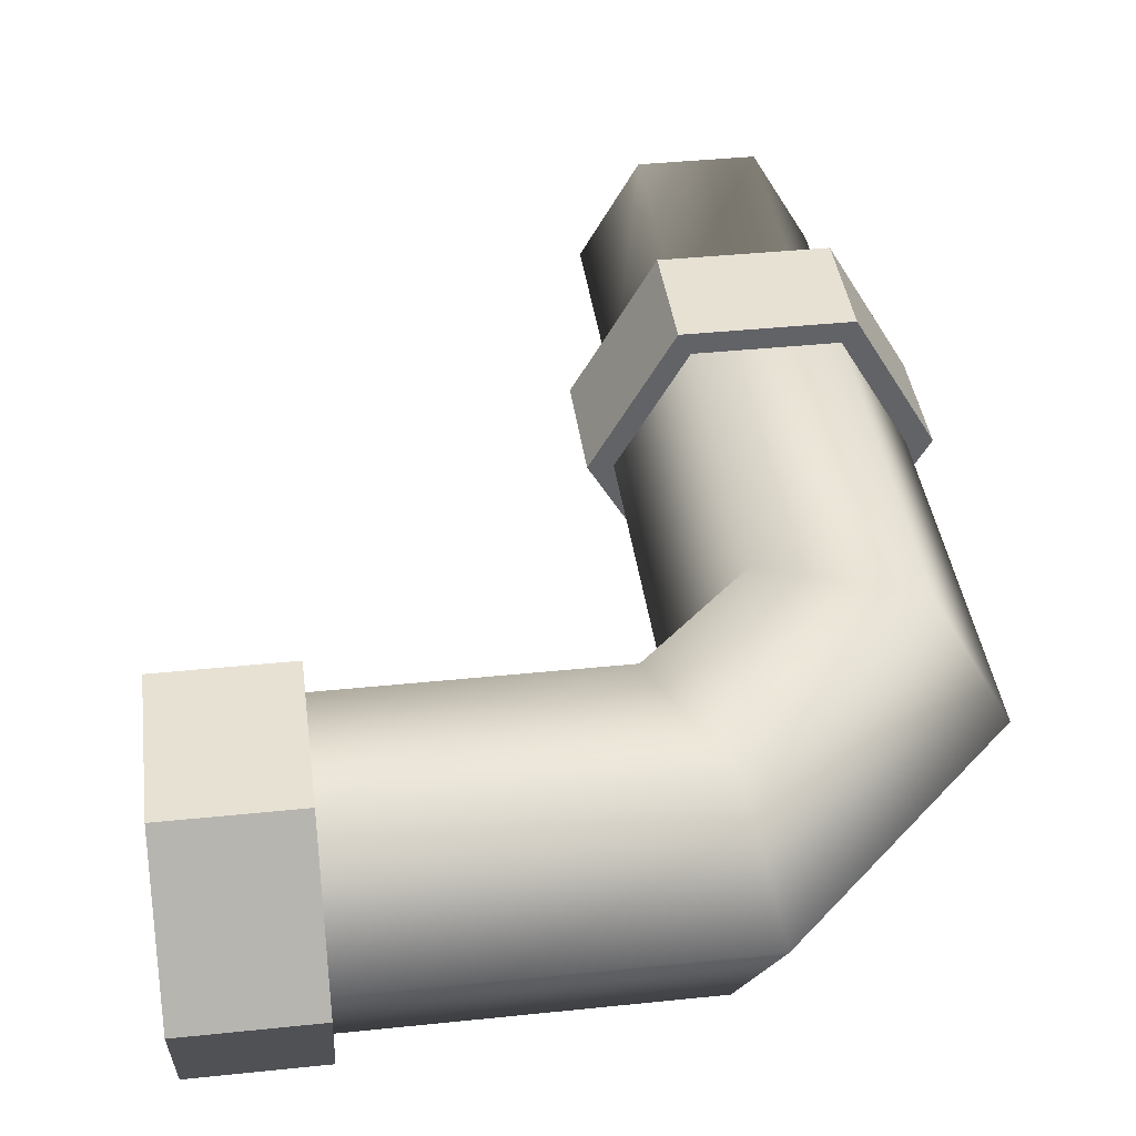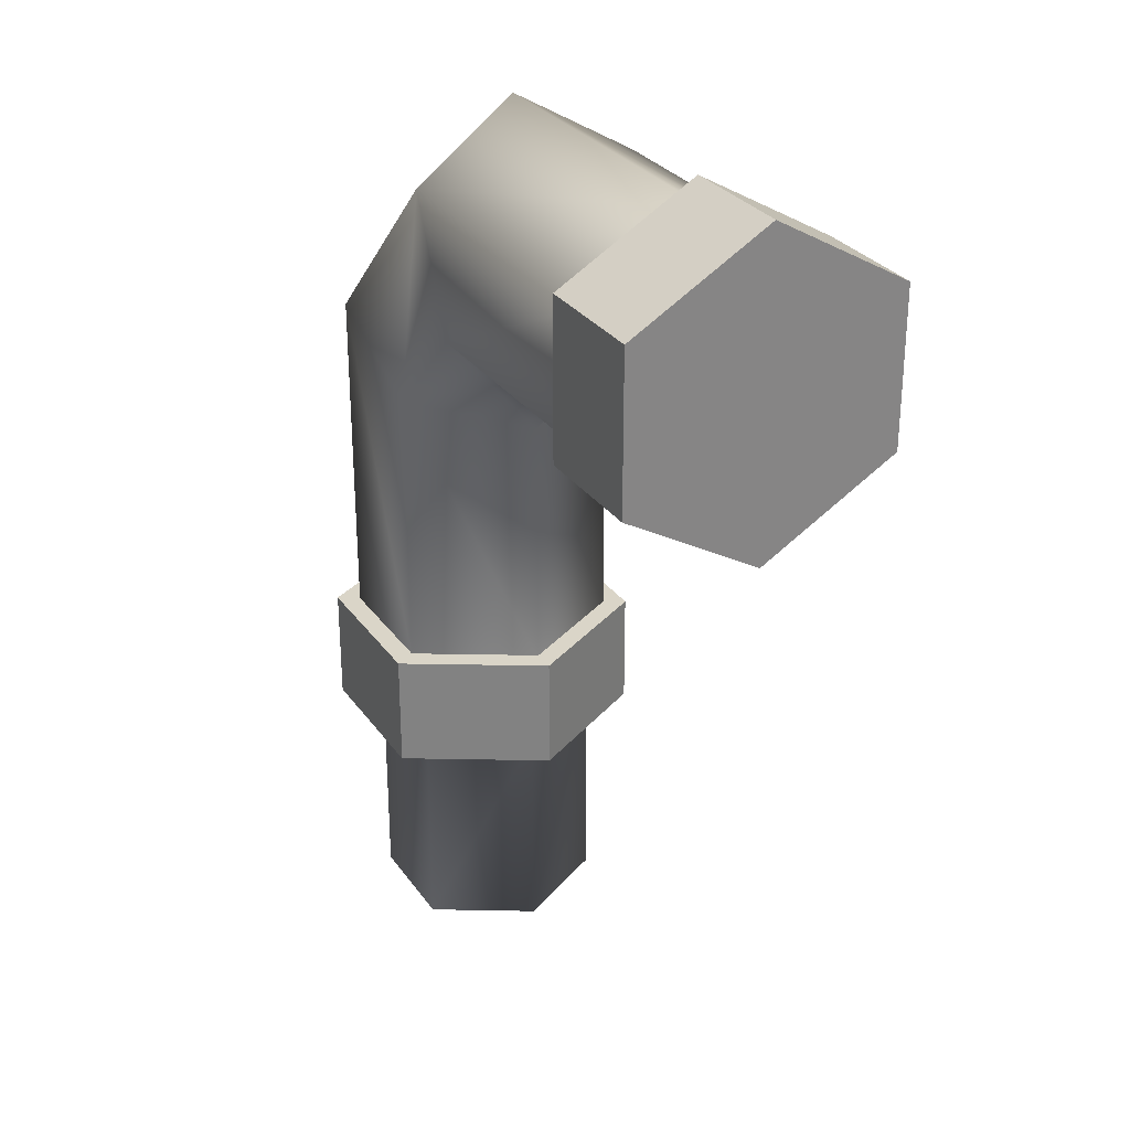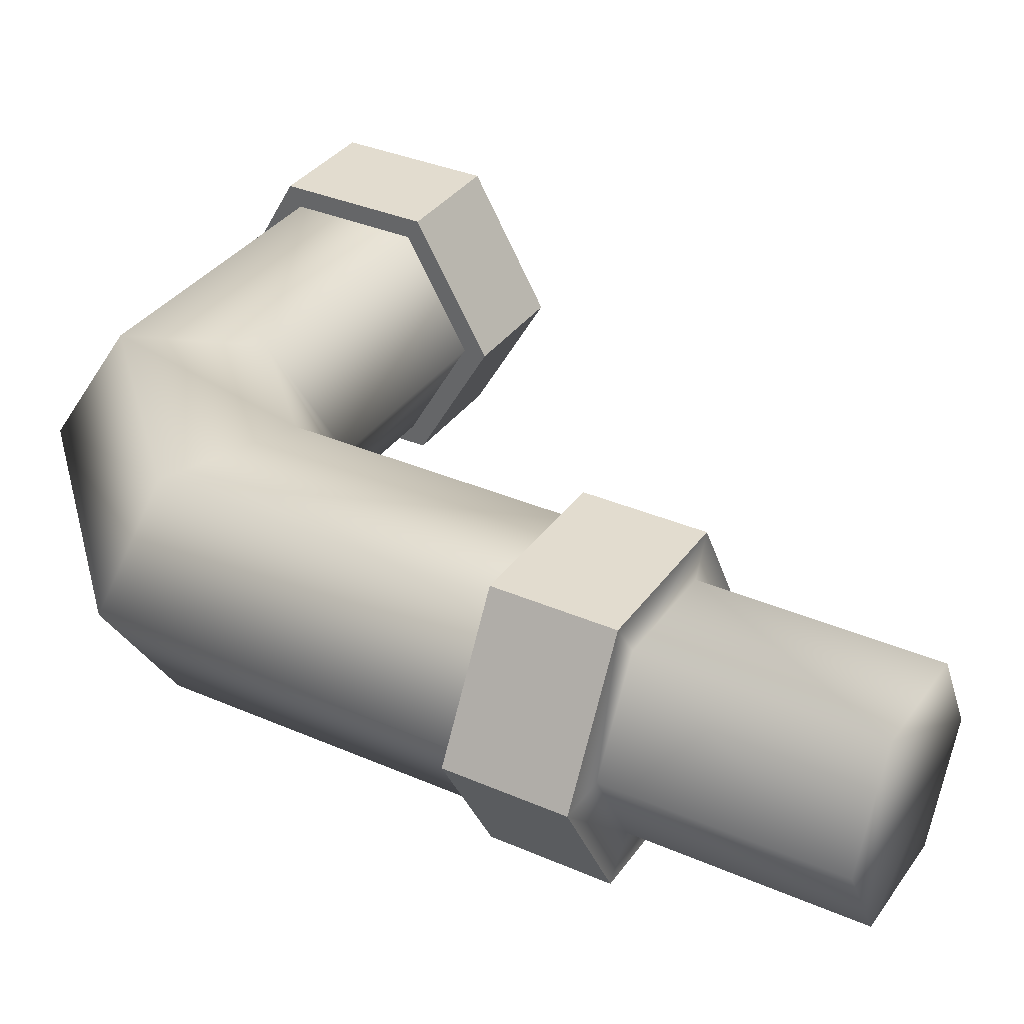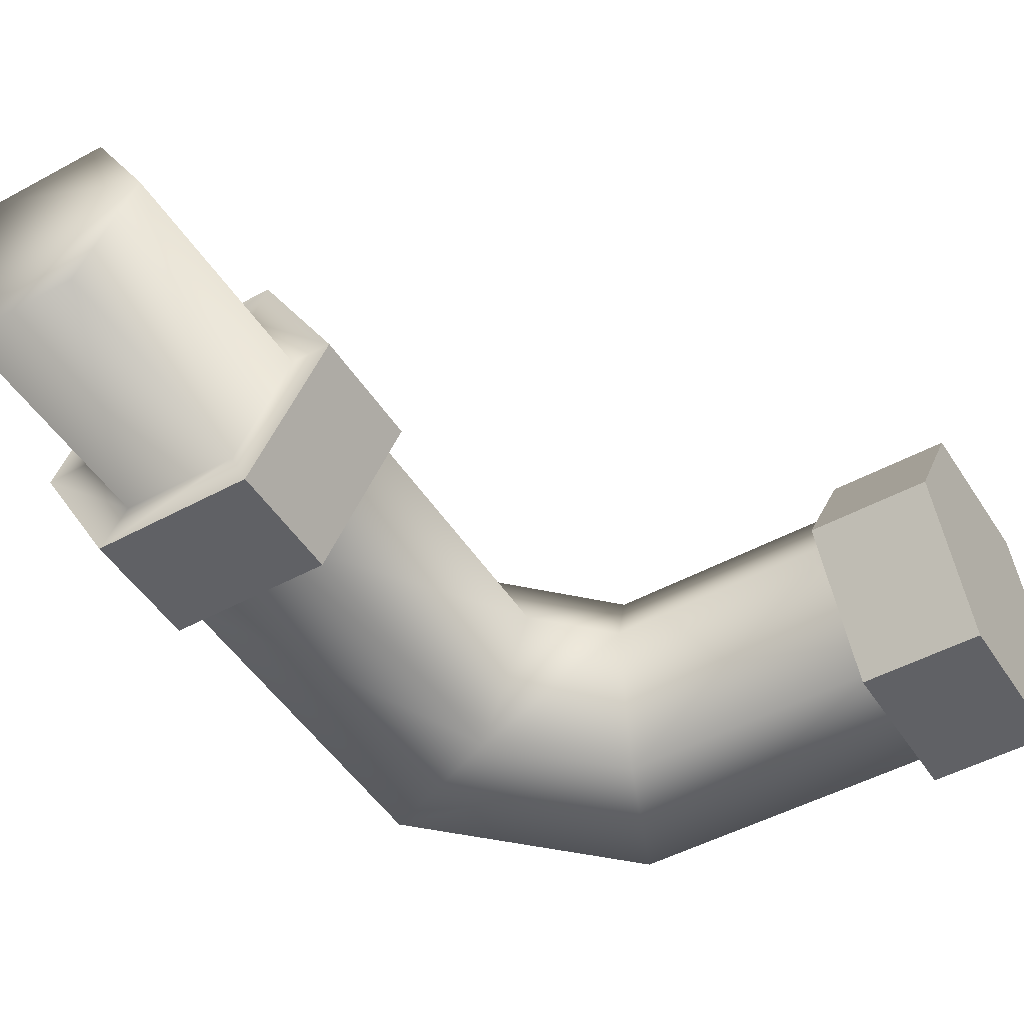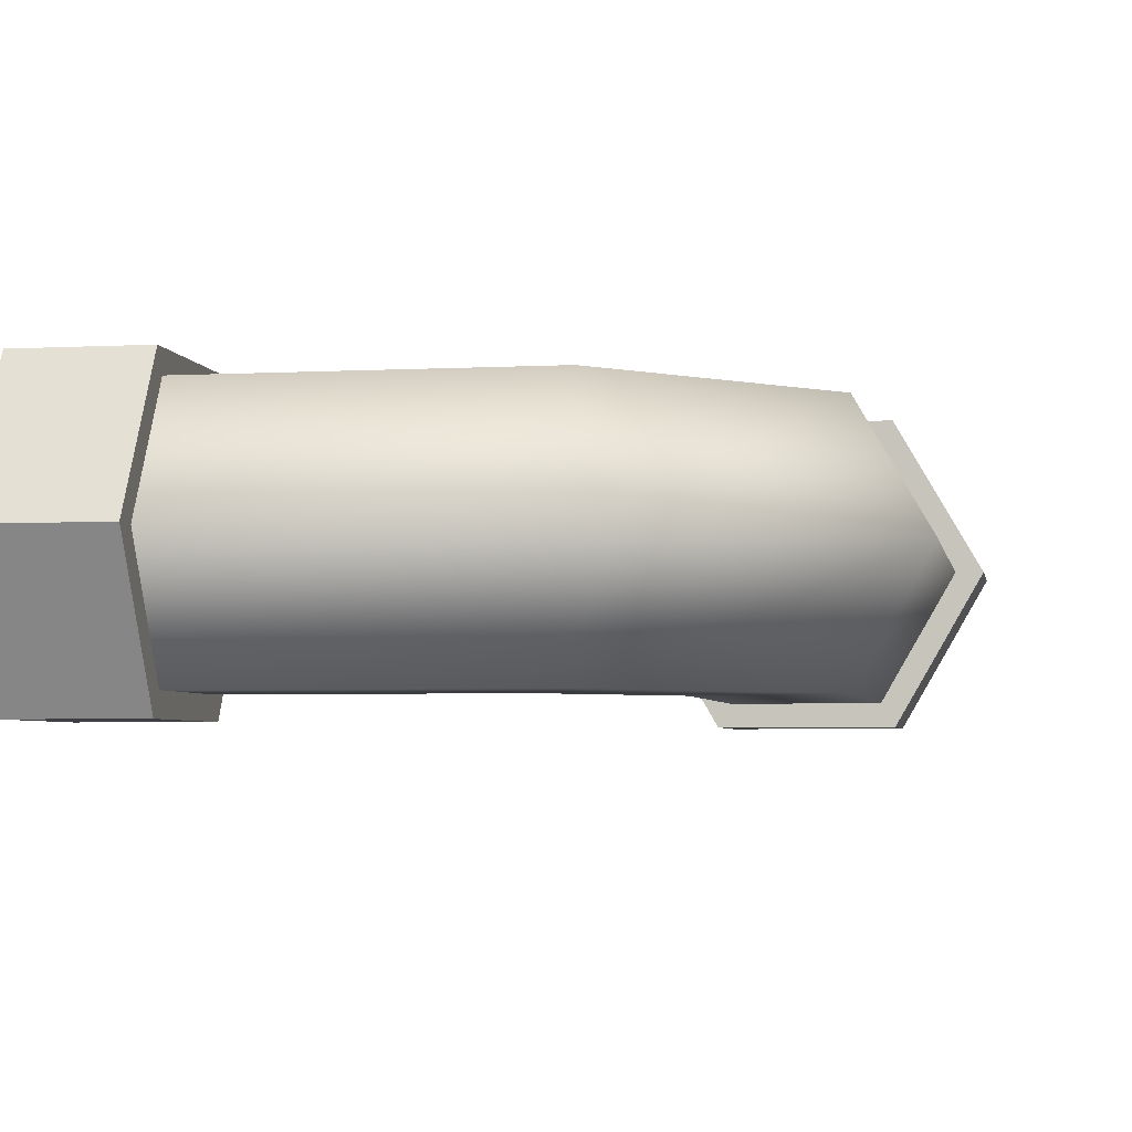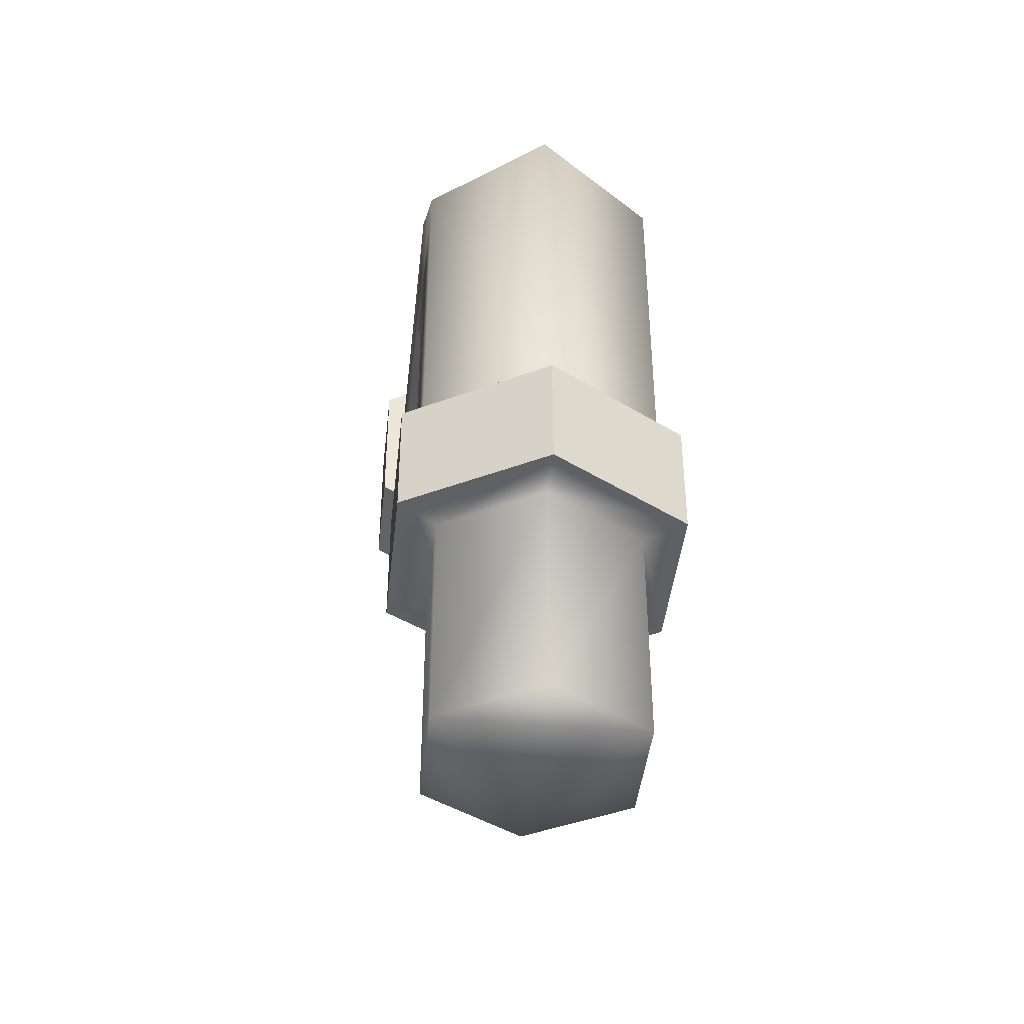
<metadata>
{"format":"obj","ext":"obj","renderer":"f3d","projection":"perspective","resolution":1024,"background":"white","views":[{"elev":39.4,"azim":172.6,"up":"+Z"},{"elev":29.1,"azim":61.6,"up":"+Y"},{"elev":34.6,"azim":-59.7,"up":"+Z"},{"elev":-48.3,"azim":31.3,"up":"+Z"},{"elev":-4.1,"azim":-170.0,"up":"+Z"},{"elev":-43.3,"azim":-96.2,"up":"+Y"}]}
</metadata>
<code>
g pb_Mesh135278
v -0.02536 -4.493e-06 -0.04025
v 0.04437 -4.493e-06 7.364e-06
v 0.02113 -4.493e-06 -0.04025
v 0.02113 -4.493e-06 0.04026
v -0.02536 -4.493e-06 0.04026
v -0.06848 0.1417 7.053e-06
v 0.02836 0.1417 0.05592
v -0.0362 0.1417 0.05592
v 0.06064 0.1417 7.048e-06
v 0.02836 0.1417 0.05592
v 0.02836 0.1417 -0.0559
v 0.1699 0.3639 0.05592
v 0.1699 0.3639 -0.0559
v 0.1699 0.3962 7.261e-06
v 0.1699 0.2993 0.05592
v 0.1699 0.267 7.25e-06
v 0.1699 0.3639 0.05592
v 0.2186 0.3962 7.103e-06
v 0.2186 0.2993 0.05592
v 0.2186 0.3639 0.05592
v 0.2186 0.267 7.092e-06
v 0.2186 0.2993 -0.0559
v 0.02836 0.1417 -0.0559
v 0.06064 0.09307 7.204e-06
v 0.06064 0.1417 7.048e-06
v 0.02836 0.09307 -0.0559
v -0.0362 0.1417 -0.0559
v 0.02836 0.09307 -0.0559
v 0.02836 0.1417 -0.0559
v -0.0362 0.09307 -0.0559
v -0.06848 0.1417 7.053e-06
v -0.0362 0.09307 -0.0559
v -0.0362 0.1417 -0.0559
v -0.06848 0.09307 7.209e-06
v -0.0362 0.1417 0.05592
v -0.06848 0.09307 7.209e-06
v -0.06848 0.1417 7.053e-06
v -0.0362 0.09307 0.05592
v 0.02836 0.1417 0.05592
v -0.0362 0.09307 0.05592
v -0.0362 0.1417 0.05592
v 0.02836 0.09307 0.05592
v 0.02836 0.1417 0.05592
v 0.06064 0.09307 7.204e-06
v 0.02836 0.09307 0.05592
v 0.06064 0.1417 7.048e-06
v -0.0486 -4.493e-06 7.368e-06
v 0.04437 -4.493e-06 7.364e-06
v 0.02836 0.1417 -0.0559
v -0.0362 0.1417 -0.0559
v 0.02836 0.1417 0.05592
v 0.2186 0.2993 -0.0559
v 0.1699 0.267 7.25e-06
v 0.2186 0.267 7.092e-06
v 0.1699 0.2993 -0.0559
v 0.2186 0.3639 -0.0559
v 0.1699 0.2993 -0.0559
v 0.2186 0.2993 -0.0559
v 0.1699 0.3639 -0.0559
v 0.2186 0.3962 7.103e-06
v 0.1699 0.3639 -0.0559
v 0.2186 0.3639 -0.0559
v 0.1699 0.3962 7.261e-06
v 0.2186 0.3639 0.05592
v 0.1699 0.3962 7.261e-06
v 0.2186 0.3962 7.103e-06
v 0.1699 0.3639 0.05592
v 0.2186 0.2993 0.05592
v 0.1699 0.3639 0.05592
v 0.2186 0.3639 0.05592
v 0.1699 0.2993 0.05592
v 0.2186 0.2993 0.05592
v 0.1699 0.267 7.25e-06
v 0.1699 0.2993 0.05592
v 0.2186 0.267 7.092e-06
v 0.1699 0.3639 -0.0559
v 0.1699 0.2993 -0.0559
v 0.2186 0.3639 -0.0559
v 0.02836 0.09307 0.05592
v 0.06064 0.09307 7.204e-06
v 0.02113 0.09297 0.04026
v 0.04437 0.09297 7.204e-06
v 0.06064 0.09307 7.204e-06
v 0.02836 0.09307 -0.0559
v 0.04437 0.09297 7.204e-06
v 0.02113 0.09297 -0.04025
v 0.02836 0.09307 -0.0559
v -0.0362 0.09307 -0.0559
v 0.02113 0.09297 -0.04025
v -0.02536 0.09297 -0.04025
v -0.0362 0.09307 -0.0559
v -0.06848 0.09307 7.209e-06
v -0.02536 0.09297 -0.04025
v -0.0486 0.09297 7.208e-06
v -0.06848 0.09307 7.209e-06
v -0.0362 0.09307 0.05592
v -0.0486 0.09297 7.208e-06
v -0.02536 0.09297 0.04026
v -0.0362 0.09307 0.05592
v 0.02836 0.09307 0.05592
v -0.02536 0.09297 0.04026
v 0.02113 0.09297 0.04026
v 0.02113 0.09297 0.04026
v 0.04437 0.09297 7.204e-06
v 0.02113 -4.493e-06 0.04026
v 0.04437 -4.493e-06 7.364e-06
v 0.04437 0.09297 7.204e-06
v 0.02113 0.09297 -0.04025
v 0.04437 -4.493e-06 7.364e-06
v 0.02113 -4.493e-06 -0.04025
v 0.02113 0.09297 -0.04025
v -0.02536 0.09297 -0.04025
v 0.02113 -4.493e-06 -0.04025
v -0.02536 -4.493e-06 -0.04025
v -0.02536 0.09297 -0.04025
v -0.0486 0.09297 7.208e-06
v -0.02536 -4.493e-06 -0.04025
v -0.0486 -4.493e-06 7.368e-06
v -0.0486 0.09297 7.208e-06
v -0.02536 0.09297 0.04026
v -0.0486 -4.493e-06 7.368e-06
v -0.02536 -4.493e-06 0.04026
v -0.02536 0.09297 0.04026
v 0.02113 0.09297 0.04026
v -0.02536 -4.493e-06 0.04026
v 0.02113 -4.493e-06 0.04026
v 0.02356 0.2614 0.0473
v 0.05086 0.14 7.213e-06
v 0.02356 0.14 0.0473
v 0.05086 0.2501 7.233e-06
v 0.05086 0.2501 7.233e-06
v 0.02356 0.14 -0.04729
v 0.05086 0.14 7.213e-06
v 0.02356 0.2614 -0.04729
v 0.06649 0.3043 0.0473
v 0.05086 0.2501 7.233e-06
v 0.02356 0.2614 0.0473
v 0.0778 0.277 7.238e-06
v 0.0778 0.277 7.238e-06
v 0.02356 0.2614 -0.04729
v 0.06649 0.3043 -0.04729
v -0.03105 0.284 0.0473
v 0.02356 0.14 0.0473
v -0.03105 0.14 0.0473
v 0.02356 0.2614 0.0473
v 0.04387 0.3589 0.0473
v 0.06649 0.3043 0.0473
v 0.176 0.3589 0.0473
v 0.176 0.3043 0.0473
v 0.176 0.3043 0.0473
v 0.0778 0.277 7.238e-06
v 0.06649 0.3043 0.0473
v 0.176 0.277 7.238e-06
v -0.05836 0.2953 7.236e-06
v -0.03105 0.14 0.0473
v -0.05836 0.14 7.209e-06
v -0.03105 0.284 0.0473
v -0.05836 0.14 7.209e-06
v -0.03105 0.284 -0.04729
v -0.05836 0.2953 7.236e-06
v -0.03105 0.14 -0.04729
v 0.03256 0.3862 7.252e-06
v -0.03105 0.284 0.0473
v 0.04387 0.3589 0.0473
v 0.04387 0.3589 -0.04729
v -0.05836 0.2953 7.236e-06
v -0.03105 0.284 -0.04729
v 0.03256 0.3862 7.252e-06
v 0.02356 0.2614 -0.04729
v -0.03105 0.14 -0.04729
v 0.02356 0.14 -0.04729
v -0.03105 0.284 -0.04729
v 0.06649 0.3043 -0.04729
v 0.04387 0.3589 -0.04729
v 0.176 0.3043 -0.04729
v 0.04387 0.3589 -0.04729
v 0.176 0.3589 -0.04729
v 0.176 0.3589 -0.04729
v 0.03256 0.3862 7.252e-06
v 0.04387 0.3589 -0.04729
v 0.176 0.3862 7.253e-06
v 0.176 0.3862 7.253e-06
v 0.04387 0.3589 0.0473
v 0.03256 0.3862 7.252e-06
v 0.176 0.3589 0.0473
v 0.06649 0.3043 -0.04729
v 0.176 0.277 7.238e-06
v 0.176 0.3043 -0.04729
v 0.0778 0.277 7.238e-06
g pb_Mesh135278_0
f 3 2 1
f 5 2 4
f 8 7 6
f 11 10 9
f 14 13 12
f 17 16 15
f 20 19 18
f 22 19 21
f 25 24 23
f 26 23 24
f 29 28 27
f 30 27 28
f 33 32 31
f 34 31 32
f 37 36 35
f 38 35 36
f 41 40 39
f 42 39 40
f 45 44 43
f 46 43 44
f 47 1 5
f 1 48 5
f 50 6 49
f 6 51 49
f 54 53 52
f 55 52 53
f 58 57 56
f 59 56 57
f 62 61 60
f 63 60 61
f 66 65 64
f 67 64 65
f 70 69 68
f 71 68 69
f 74 73 72
f 75 72 73
f 76 16 17
f 77 16 76
f 78 18 22
f 18 19 22
f 81 80 79
f 81 82 80
f 85 84 83
f 85 86 84
f 89 88 87
f 89 90 88
f 93 92 91
f 93 94 92
f 97 96 95
f 97 98 96
f 101 100 99
f 101 102 100
f 105 104 103
f 105 106 104
f 109 108 107
f 109 110 108
f 113 112 111
f 113 114 112
f 117 116 115
f 117 118 116
f 121 120 119
f 121 122 120
f 125 124 123
f 125 126 124
g pb_Mesh135278_1
f 129 128 127
f 130 127 128
f 133 132 131
f 134 131 132
f 137 136 135
f 138 135 136
f 131 140 139
f 141 139 140
f 144 143 142
f 145 142 143
f 142 145 146
f 147 146 145
f 146 147 148
f 149 148 147
f 152 151 150
f 153 150 151
f 156 155 154
f 157 154 155
f 160 159 158
f 161 158 159
f 154 163 162
f 164 162 163
f 167 166 165
f 168 165 166
f 171 170 169
f 172 169 170
f 169 172 173
f 174 173 172
f 173 176 175
f 177 175 176
f 180 179 178
f 181 178 179
f 184 183 182
f 185 182 183
f 188 187 186
f 189 186 187

</code>
